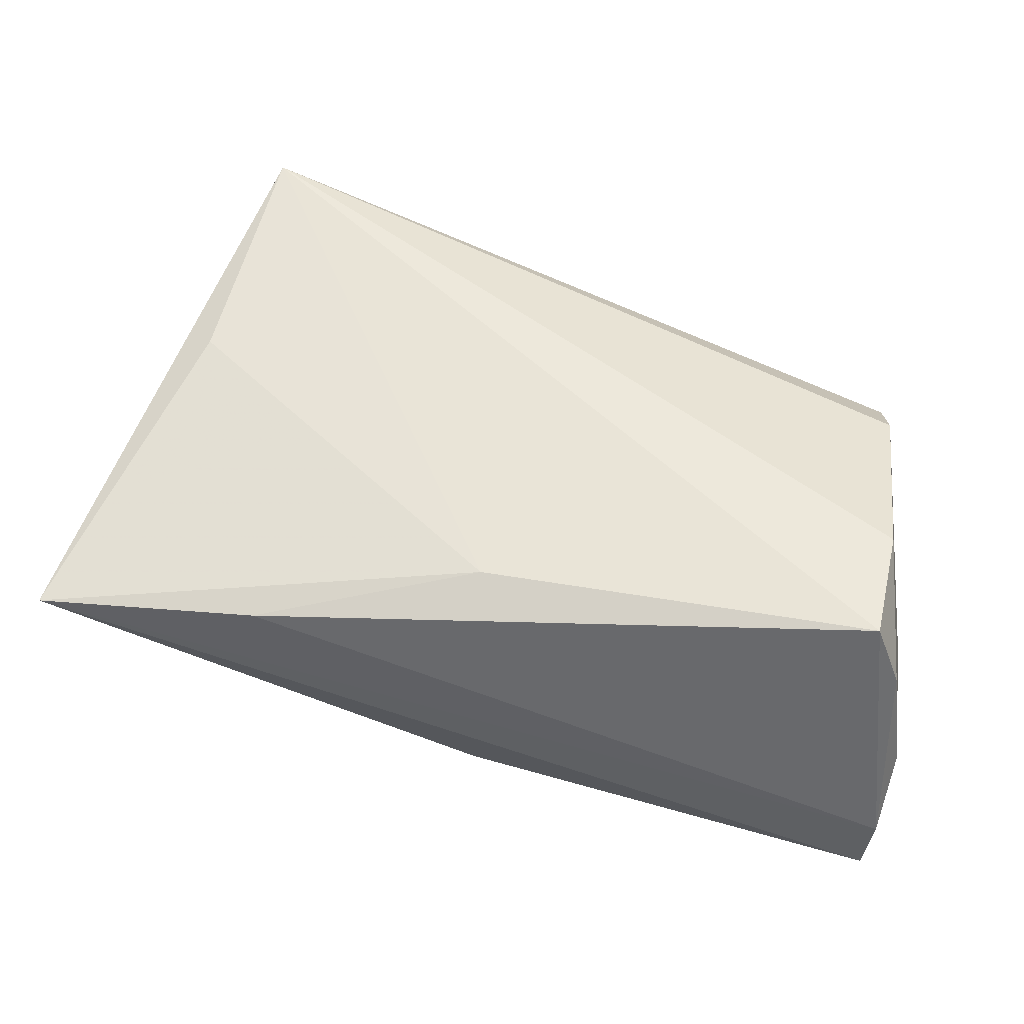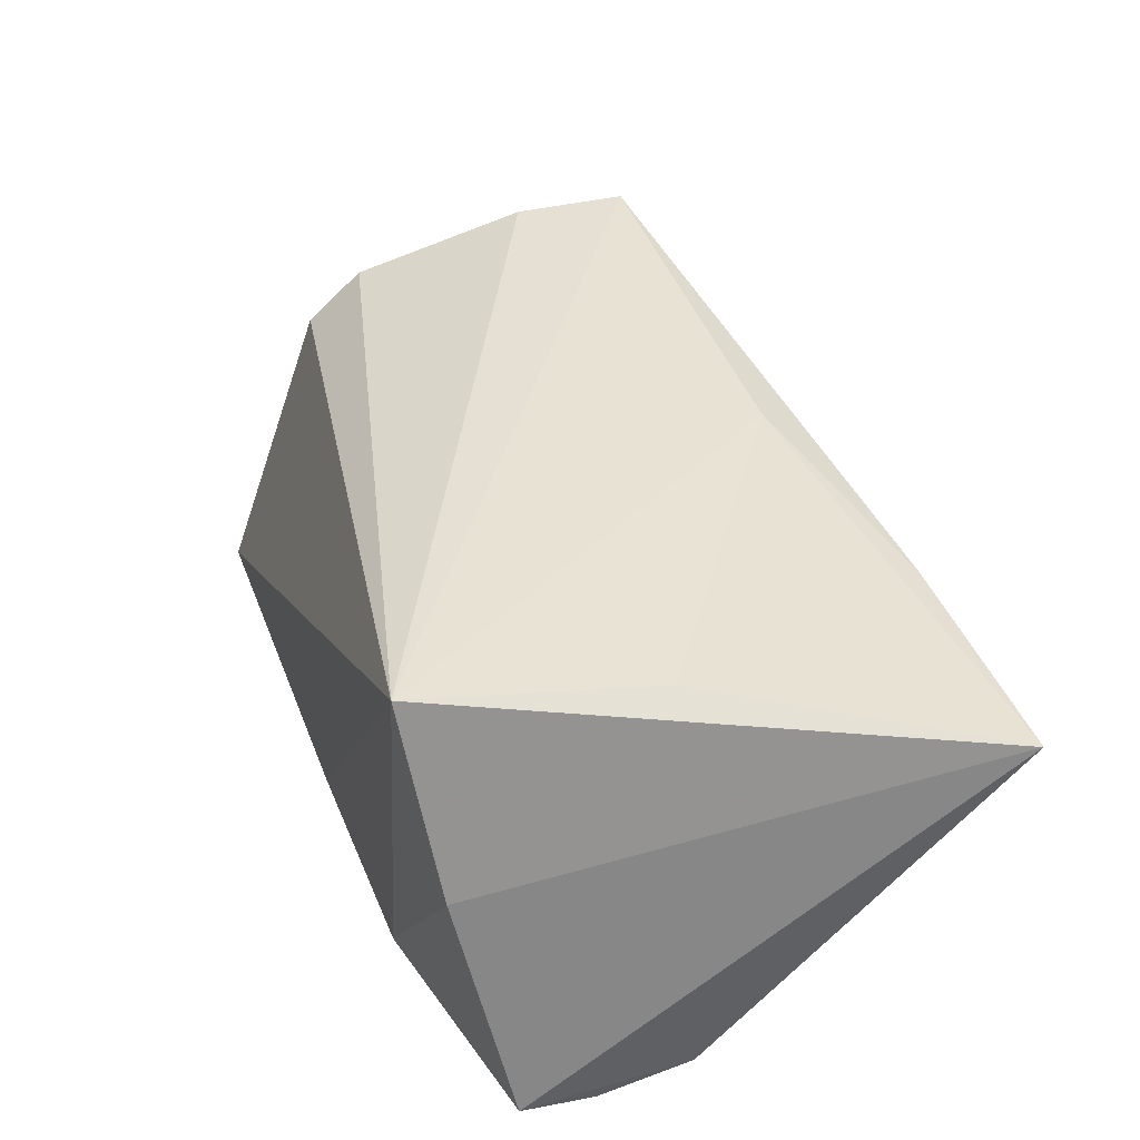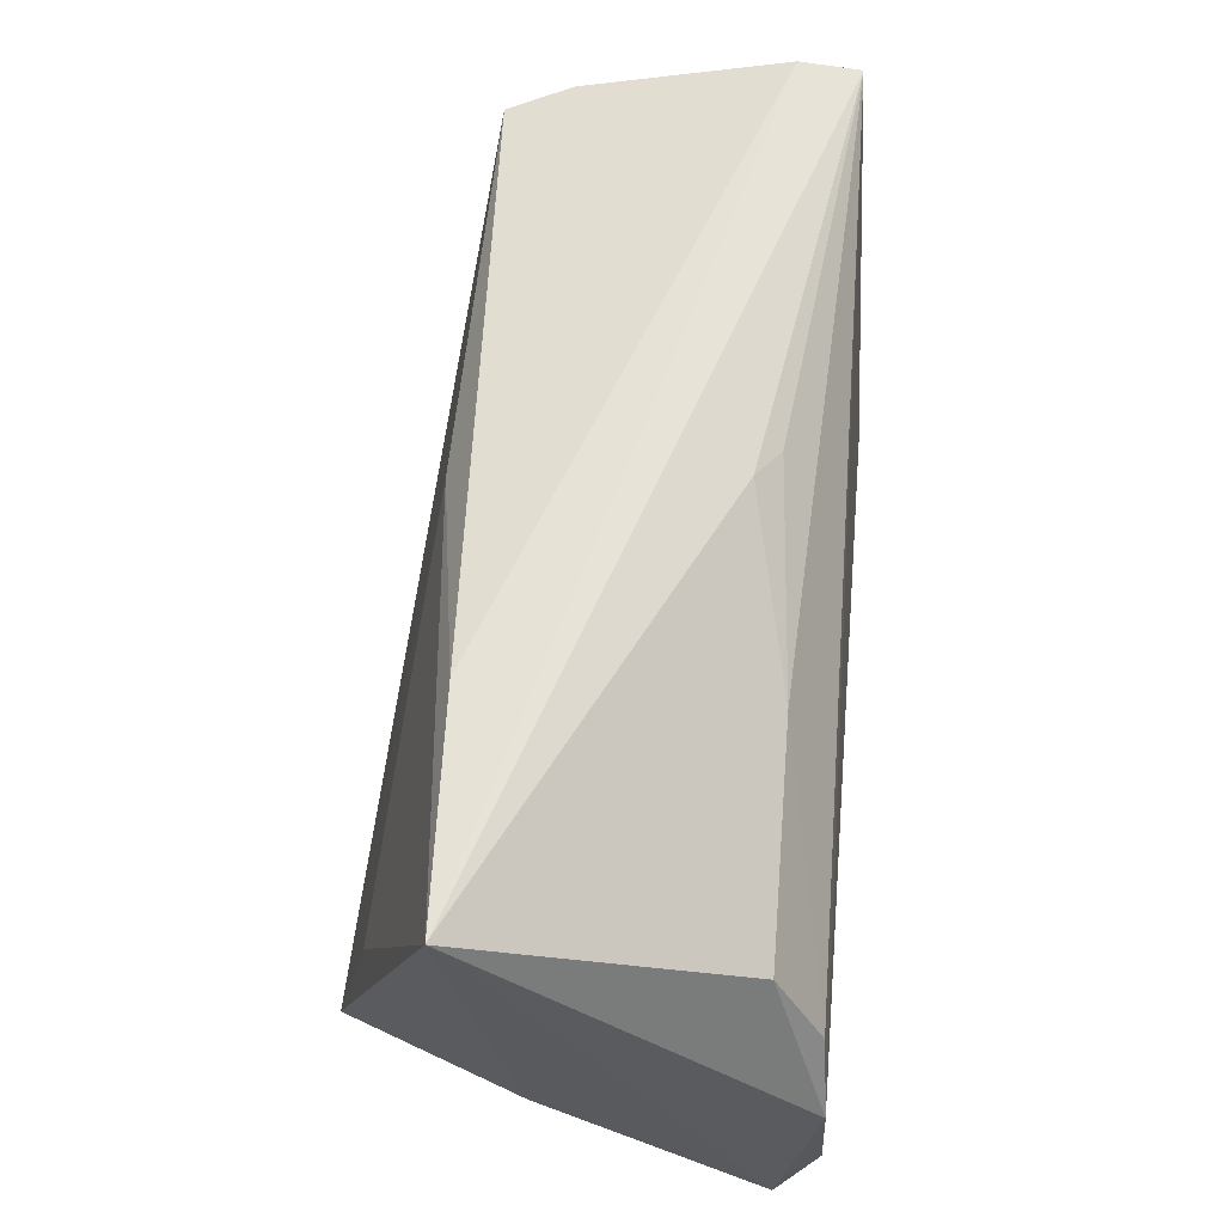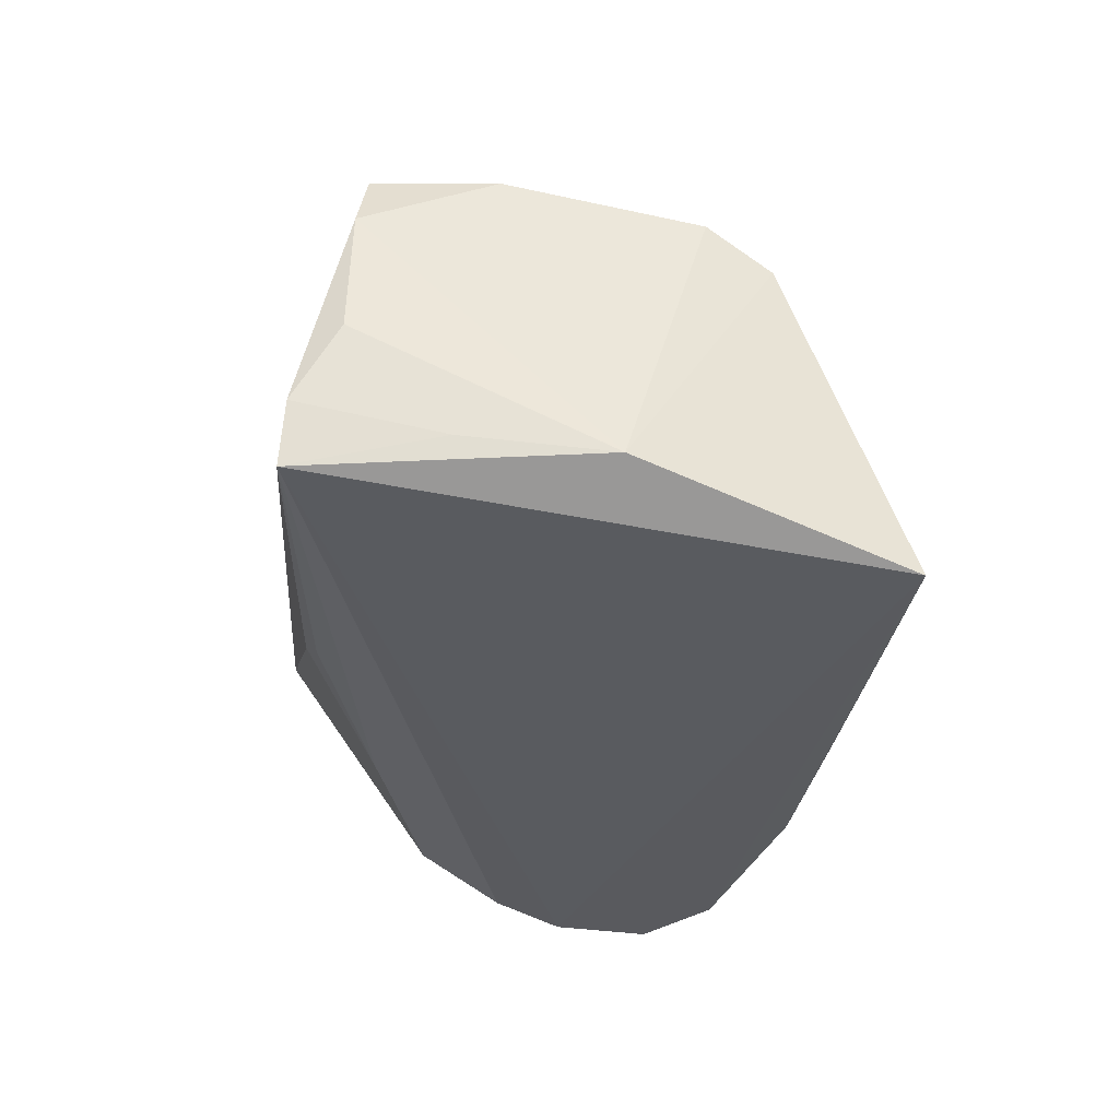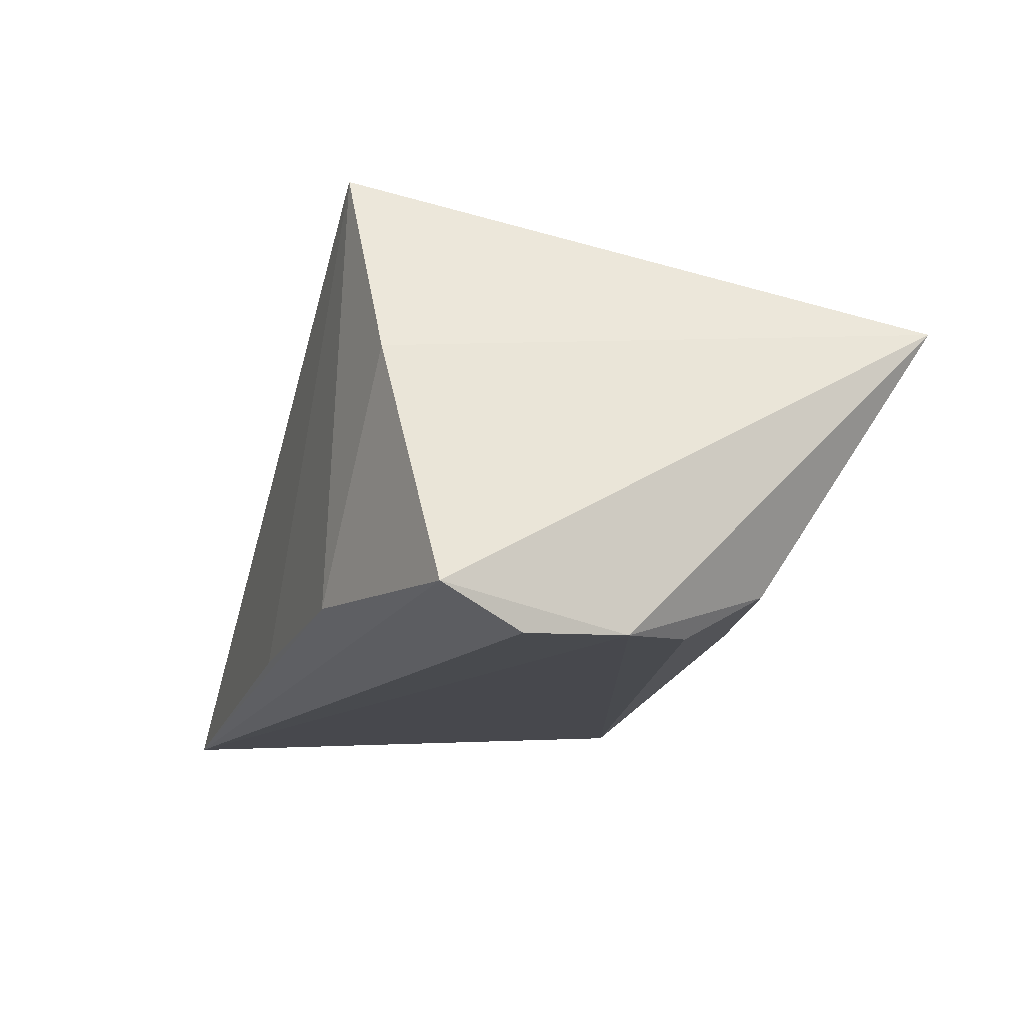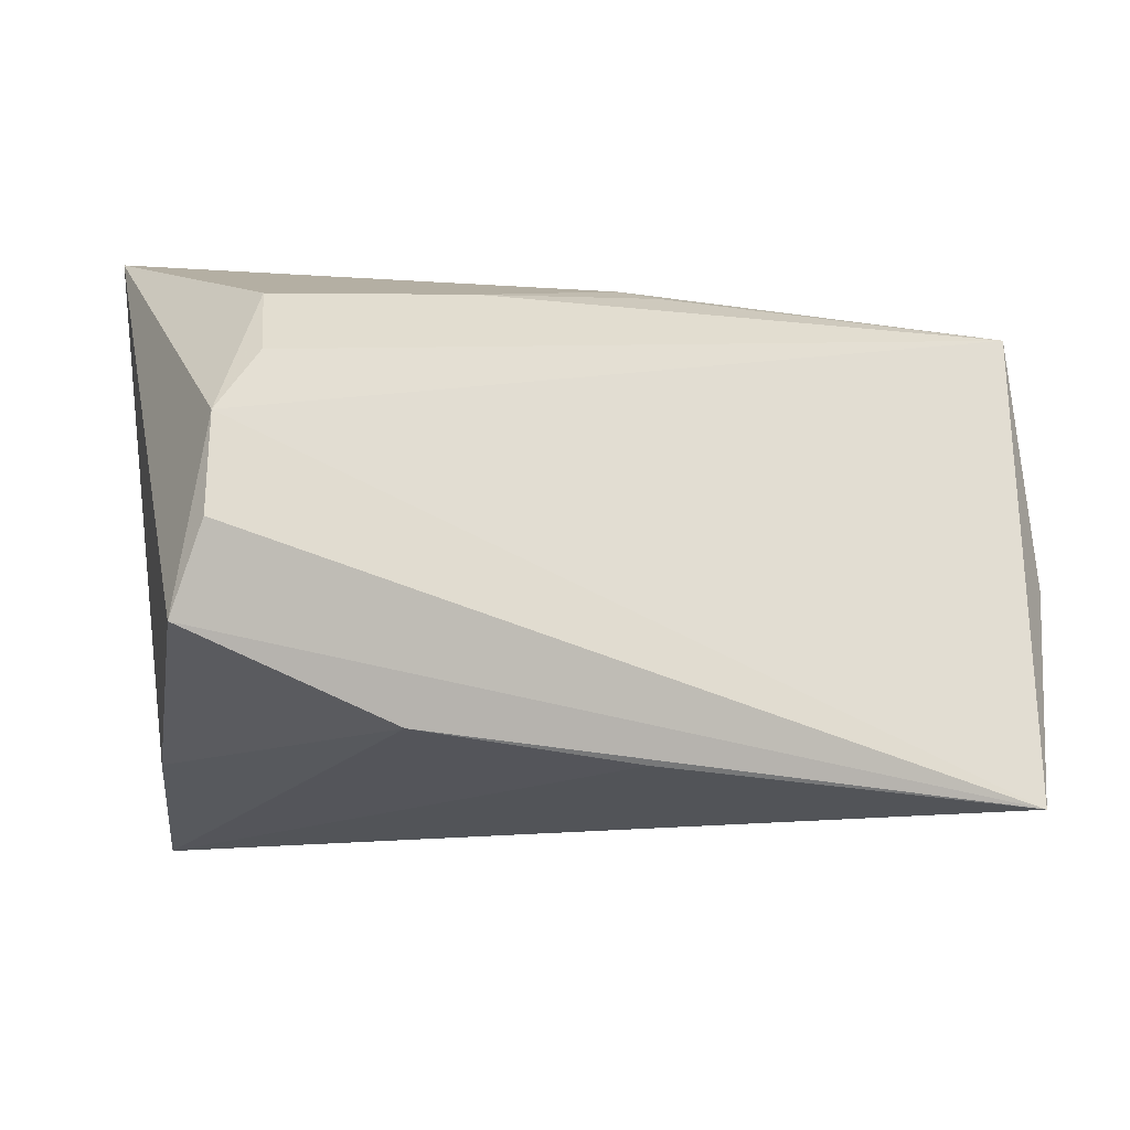
<metadata>
{"format":"obj","ext":"obj","renderer":"f3d","projection":"perspective","resolution":1024,"background":"white","views":[{"elev":49.2,"azim":-170.9,"up":"+Z"},{"elev":44.3,"azim":68.8,"up":"+Z"},{"elev":60.5,"azim":95.8,"up":"+Y"},{"elev":-31.0,"azim":-96.2,"up":"+Z"},{"elev":-14.6,"azim":70.6,"up":"+Z"},{"elev":-25.0,"azim":152.9,"up":"+Y"}]}
</metadata>
<code>
v -0.05185 0.02815 0.01253
v -0.05191 0.03422 -0.01886
v 0.036 -0.03174 0.03076
v 0.04476 -0.02994 0.008119
v -0.04835 -0.01665 0.01194
v 0.05351 -0.02578 -0.0197
v -0.000816 0.0314 -0.01085
v 0.0452 0.01482 -0.01694
v -0.0498 0.01291 0.02044
v 0.02564 0.03316 0.01573
v 0.01997 0.02217 -0.0162
v -0.05409 0.01744 -0.0154
v -0.05542 0.0007519 -0.01714
v -0.04734 -0.03047 -0.02428
v 0.05199 -0.00427 -0.02375
v -0.05293 0.03371 -0.01169
v -0.05409 0.02863 -0.002916
v 0.05212 -0.01622 -0.02428
v 0.0279 -0.03174 -0.01806
v -0.04906 -0.00943 0.0171
v -0.004898 0.03004 -0.01359
v -0.00106 0.0257 0.02021
v 0.04686 0.00451 -0.0227
v 0.05244 0.03393 0.01429
v 0.03932 -0.00281 0.02503
v 0.0009342 -0.03174 -0.01962
v -0.04876 0.02696 0.02007
f 19 14 6
f 6 14 18
f 14 3 5
f 3 20 5
f 5 13 14
f 20 13 5
f 9 13 20
f 9 20 3
f 4 19 6
f 3 19 4
f 6 24 4
f 4 24 3
f 26 3 14
f 14 19 26
f 26 19 3
f 15 18 14
f 15 24 6
f 6 18 15
f 16 24 2
f 2 12 16
f 14 13 2
f 13 12 2
f 2 15 14
f 23 15 2
f 24 15 8
f 8 15 23
f 27 9 3
f 7 2 24
f 21 2 7
f 1 27 16
f 9 27 1
f 13 9 1
f 22 27 3
f 21 7 11
f 11 2 21
f 24 8 11
f 11 7 24
f 23 2 11
f 11 8 23
f 17 1 16
f 13 1 17
f 16 12 17
f 17 12 13
f 3 24 25
f 25 22 3
f 24 22 25
f 10 22 24
f 27 22 10
f 10 24 16
f 16 27 10

</code>
